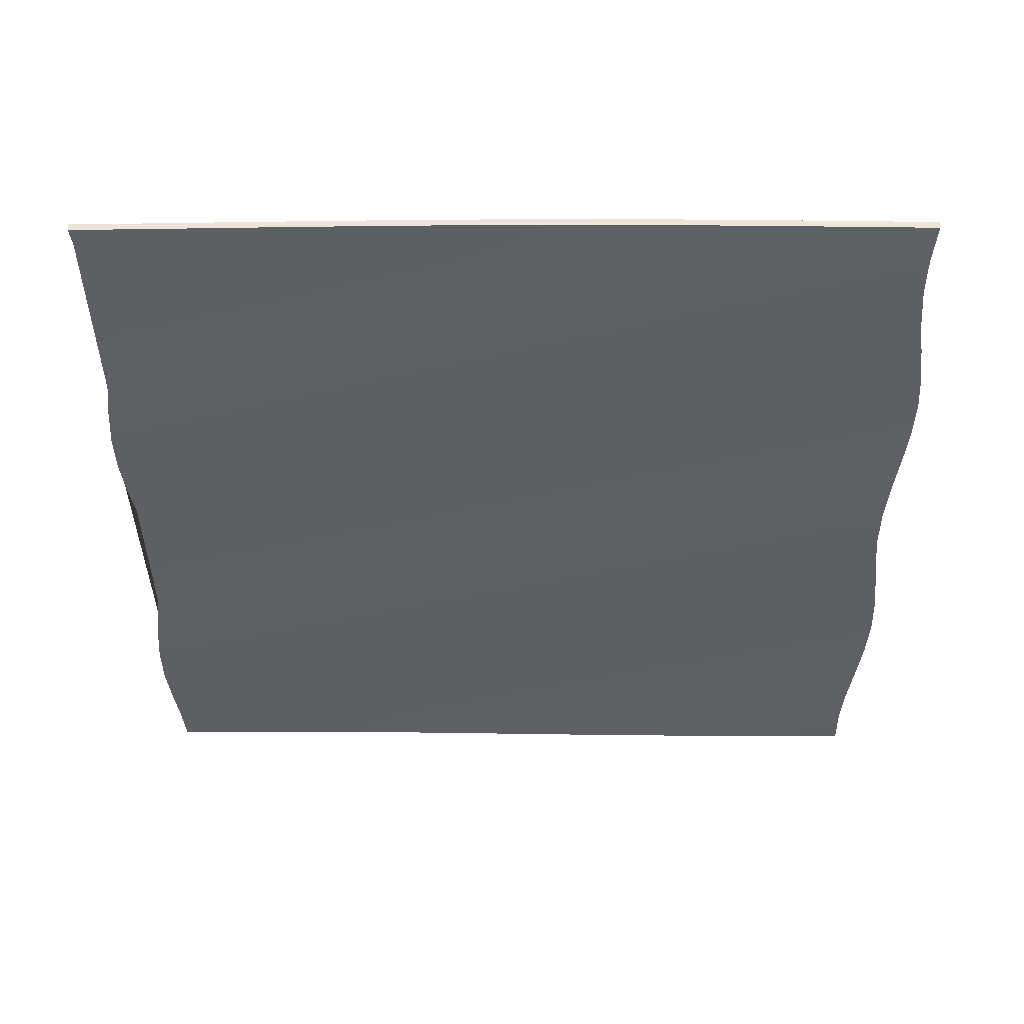
<metadata>
{"format":"obj","ext":"obj","renderer":"f3d","projection":"perspective","resolution":1024,"background":"white","views":[{"elev":-41.5,"azim":90.1,"up":"+Y"}]}
</metadata>
<code>
v -49.63 0.3318 48.47
v -44.74 0.2312 48.93
v -39.89 0.0948 49.56
v -35.01 -0.005617 50.03
v -30.02 -0.01695 50.08
v -24.92 0.0691 49.68
v -19.76 0.2119 49.02
v -14.62 0.3415 48.42
v -9.562 0.3926 48.19
v -4.624 0.3365 48.45
v 0.2178 0.1951 49.1
v 5.034 0.03065 49.86
v 9.906 -0.08429 50.39
v 14.89 -0.1016 50.47
v 19.98 -0.02053 50.09
v 25.13 0.1121 49.48
v 30.25 0.2253 48.96
v 35.29 0.2584 48.81
v 40.21 0.1912 49.12
v 45.06 0.05352 49.75
v 49.9 -0.08889 50.41
v -49.61 0.3453 43.41
v -44.7 -0.7282 43.75
v -39.84 -0.8606 44.36
v -34.98 -0.9804 44.91
v -30.03 -1.025 45.11
v -24.96 -0.9685 44.85
v -19.82 -0.8376 44.25
v -14.66 -0.6954 43.6
v -9.568 -0.6129 43.21
v -4.591 -0.6334 43.31
v 0.2769 -0.7519 43.86
v 5.093 -0.917 44.62
v 9.938 -1.056 45.26
v 14.88 -1.108 45.5
v 19.94 -1.056 45.26
v 25.07 -0.9333 44.69
v 30.22 -0.8057 44.1
v 35.29 -0.7414 43.81
v 40.25 -0.7763 43.97
v 45.12 -0.8967 44.52
v 49.94 -0.05174 45.24
v -49.61 0.3502 38.38
v -44.66 -0.698 38.61
v -39.8 -0.8204 39.17
v -34.95 -0.9513 39.78
v -30.02 -1.022 40.1
v -24.99 -0.9944 39.97
v -19.87 -0.8797 39.45
v -14.7 -0.7332 38.77
v -9.584 -0.6272 38.28
v -4.572 -0.6162 38.23
v 0.3237 -0.71 38.66
v 5.146 -0.8689 39.4
v 9.975 -1.022 40.1
v 14.88 -1.104 40.48
v 19.91 -1.081 40.37
v 25.03 -0.9724 39.87
v 30.18 -0.8386 39.26
v 35.28 -0.7504 38.85
v 40.27 -0.7559 38.87
v 45.16 -0.856 39.34
v 49.99 -0.01056 40.05
v -49.61 0.3461 33.4
v -44.64 -0.6743 33.5
v -39.76 -0.781 33.99
v -34.91 -0.9171 34.62
v -30.01 -1.011 35.05
v -25.01 -1.013 35.06
v -19.91 -0.9191 34.63
v -14.75 -0.7744 33.96
v -9.609 -0.6497 33.38
v -4.562 -0.6081 33.19
v 0.3642 -0.6737 33.49
v 5.201 -0.8203 34.17
v 10.02 -0.9831 34.92
v 14.9 -1.09 35.42
v 19.89 -1.098 35.45
v 24.99 -1.009 35.04
v 30.14 -0.8755 34.43
v 35.26 -0.7676 33.93
v 40.29 -0.7437 33.82
v 45.2 -0.8194 34.17
v 50.04 0.03288 34.85
v -49.63 0.333 28.46
v -44.62 -0.6581 28.42
v -39.71 -0.7441 28.82
v -34.87 -0.8791 29.44
v -29.99 -0.9918 29.96
v -25.03 -1.023 30.11
v -19.95 -0.9541 29.79
v -14.8 -0.8174 29.16
v -9.642 -0.6794 28.52
v -4.564 -0.6092 28.2
v 0.3969 -0.6444 28.36
v 5.253 -0.7731 28.95
v 10.07 -0.9389 29.72
v 14.92 -1.069 30.32
v 19.88 -1.107 30.49
v 24.95 -1.042 30.2
v 30.1 -0.9146 29.61
v 35.23 -0.792 29.04
v 40.29 -0.7401 28.8
v 45.24 -0.7885 29.02
v 50.09 0.07677 29.65
v -49.65 0.3112 23.56
v -44.61 -0.6504 23.39
v -39.68 -0.7114 23.67
v -34.82 -0.8393 24.26
v -29.96 -0.9657 24.84
v -25.03 -1.024 25.11
v -19.98 -0.9832 24.92
v -14.84 -0.8602 24.36
v -9.682 -0.7149 23.69
v -4.575 -0.6194 23.24
v 0.4207 -0.6232 23.26
v 5.302 -0.7291 23.75
v 10.12 -0.8916 24.5
v 14.96 -1.039 25.18
v 19.88 -1.107 25.49
v 24.92 -1.07 25.32
v 30.05 -0.9542 24.79
v 35.2 -0.8226 24.18
v 40.28 -0.7451 23.82
v 45.26 -0.7645 23.91
v 50.13 0.1193 24.45
v -49.69 0.2815 18.7
v -44.61 -0.6516 18.39
v -39.65 -0.6846 18.54
v -34.78 -0.7993 19.07
v -29.93 -0.9337 19.69
v -25.02 -1.017 20.08
v -20.01 -1.005 20.02
v -14.89 -0.9011 19.54
v -9.726 -0.7548 18.87
v -4.596 -0.6382 18.33
v 0.4345 -0.6107 18.2
v 5.346 -0.6899 18.57
v 10.18 -0.843 19.28
v 15 -1.002 20.01
v 19.89 -1.098 20.45
v 24.9 -1.091 20.42
v 30.01 -0.9925 19.97
v 35.16 -0.8578 19.34
v 40.27 -0.7586 18.89
v 45.28 -0.7483 18.84
v 50.18 0.1586 19.27
v -49.73 0.245 13.87
v -44.62 -0.6618 13.44
v -39.63 -0.6647 13.45
v -34.73 -0.761 13.9
v -29.89 -0.8973 14.53
v -25 -1.002 15.01
v -20.02 -1.019 15.09
v -14.93 -0.9383 14.72
v -9.774 -0.7971 14.06
v -4.626 -0.6647 13.45
v 0.4381 -0.6075 13.19
v 5.383 -0.6572 13.42
v 10.23 -0.7949 14.05
v 15.04 -0.9601 14.82
v 19.91 -1.08 15.37
v 24.88 -1.104 15.48
v 29.97 -1.028 15.13
v 35.12 -0.8961 14.52
v 40.25 -0.7798 13.98
v 45.29 -0.7407 13.8
v 50.22 0.1932 14.11
v -49.77 0.2029 9.064
v -44.64 -0.6809 8.528
v -39.61 -0.6529 8.399
v -34.69 -0.7261 8.737
v -29.84 -0.8581 9.345
v -24.98 -0.9788 9.902
v -20.03 -1.025 10.11
v -14.97 -0.9703 9.863
v -9.822 -0.8403 9.263
v -4.662 -0.6976 8.605
v 0.4314 -0.6135 8.217
v 5.411 -0.6321 8.303
v 10.28 -0.7492 8.843
v 15.1 -0.9141 9.604
v 19.94 -1.054 10.25
v 24.88 -1.108 10.5
v 29.94 -1.058 10.27
v 35.07 -0.9357 9.703
v 40.21 -0.8076 9.112
v 45.29 -0.7417 8.808
v 50.25 0.2216 8.978
v -49.82 0.1569 4.276
v -44.67 -0.7081 3.654
v -39.61 -0.6499 3.385
v -34.66 -0.6964 3.599
v -29.8 -0.8179 4.16
v -24.94 -0.9493 4.766
v -20.02 -1.022 5.1
v -15 -0.9958 4.981
v -9.869 -0.8823 4.457
v -4.705 -0.7357 3.781
v 0.4148 -0.6284 3.286
v 5.429 -0.6154 3.226
v 10.33 -0.7076 3.651
v 15.15 -0.8658 4.381
v 19.98 -1.02 5.093
v 24.89 -1.103 5.475
v 29.91 -1.082 5.378
v 35.03 -0.9748 4.884
v 40.18 -0.8408 4.266
v 45.28 -0.7513 3.853
v 50.27 0.2427 3.881
v -49.88 0.1087 -0.5016
v -44.71 -0.7426 -1.187
v -39.62 -0.6559 -1.587
v -34.64 -0.6731 -1.508
v -29.75 -0.7786 -1.021
v -24.9 -0.9148 -0.3931
v -20.01 -1.01 0.04589
v -15.02 -1.014 0.06303
v -9.912 -0.9214 -0.3624
v -4.751 -0.7771 -1.028
v 0.3892 -0.6514 -1.608
v 5.438 -0.6079 -1.809
v 10.37 -0.6717 -1.515
v 15.2 -0.8173 -0.8429
v 20.02 -0.9805 -0.09018
v 24.9 -1.089 0.4118
v 29.89 -1.099 0.4548
v 34.99 -1.012 0.05353
v 40.14 -0.8779 -0.5634
v 45.26 -0.7689 -1.066
v 50.29 0.2556 -1.179
v -49.93 0.06019 -5.278
v -44.76 -0.7831 -6.001
v -39.63 -0.6709 -6.518
v -34.62 -0.6574 -6.58
v -29.71 -0.7419 -6.19
v -24.86 -0.8767 -5.569
v -19.99 -0.9904 -5.044
v -15.03 -1.023 -4.893
v -9.951 -0.9561 -5.203
v -4.799 -0.8201 -5.83
v 0.3556 -0.6815 -6.469
v 5.436 -0.6096 -6.801
v 10.4 -0.6428 -6.648
v 15.26 -0.7702 -6.06
v 20.07 -0.936 -5.295
v 24.93 -1.067 -4.691
v 29.88 -1.107 -4.507
v 34.95 -1.044 -4.795
v 40.09 -0.9171 -5.382
v 45.23 -0.7938 -5.951
v 50.29 0.26 -6.199
v -49.99 0.01318 -10.06
v -44.81 -0.828 -10.79
v -39.66 -0.6944 -11.41
v -34.61 -0.6502 -11.61
v -29.68 -0.7096 -11.34
v -24.82 -0.8368 -10.75
v -19.96 -0.9639 -10.17
v -15.03 -1.024 -9.889
v -9.983 -0.9848 -10.07
v -4.847 -0.8628 -10.63
v 0.3156 -0.7173 -11.3
v 5.424 -0.6203 -11.75
v 10.42 -0.6221 -11.74
v 15.31 -0.7265 -11.26
v 20.12 -0.8886 -10.51
v 24.96 -1.037 -9.831
v 29.88 -1.106 -9.509
v 34.92 -1.072 -9.67
v 40.05 -0.9567 -10.2
v 45.2 -0.8246 -10.81
v 50.29 0.2556 -11.18
v -50.03 -0.03051 -14.86
v -44.86 -0.8757 -15.57
v -39.69 -0.7256 -16.27
v -34.61 -0.652 -16.61
v -29.65 -0.6831 -16.46
v -24.77 -0.7968 -15.94
v -19.92 -0.9315 -15.32
v -15.02 -1.016 -14.92
v -10.01 -1.006 -14.97
v -4.892 -0.9035 -15.44
v 0.2709 -0.7573 -16.12
v 5.402 -0.6396 -16.66
v 10.44 -0.6103 -16.8
v 15.35 -0.6877 -16.44
v 20.18 -0.84 -15.74
v 25 -0.9998 -15
v 29.89 -1.097 -14.55
v 34.9 -1.092 -14.58
v 40.01 -0.9948 -15.02
v 45.16 -0.8601 -15.65
v 50.27 0.2429 -16.12
v -50.08 -0.06921 -19.68
v -44.92 -0.9243 -20.35
v -39.74 -0.7635 -21.09
v -34.62 -0.6628 -21.56
v -29.62 -0.6637 -21.55
v -24.73 -0.7587 -21.11
v -19.88 -0.8949 -20.48
v -15 -1.001 -20
v -10.02 -1.02 -19.91
v -4.934 -0.9405 -20.27
v 0.2235 -0.7998 -20.92
v 5.372 -0.6665 -21.54
v 10.44 -0.6076 -21.81
v 15.38 -0.6554 -21.59
v 20.23 -0.792 -20.96
v 25.05 -0.9574 -20.2
v 29.91 -1.078 -19.64
v 34.88 -1.104 -19.52
v 39.97 -1.03 -19.86
v 45.11 -0.8985 -20.47
v 50.25 0.2223 -21.03
v -50.11 -0.1015 -24.53
v -44.97 -0.972 -25.13
v -39.78 -0.8065 -25.89
v -34.65 -0.6824 -26.47
v -29.61 -0.6525 -26.6
v -24.69 -0.7241 -26.27
v -19.84 -0.8556 -25.67
v -14.97 -0.9771 -25.11
v -10.03 -1.025 -24.89
v -4.969 -0.9721 -25.13
v 0.1753 -0.8429 -25.72
v 5.335 -0.6999 -26.38
v 10.43 -0.6142 -26.78
v 15.41 -0.6308 -26.7
v 20.28 -0.7465 -26.17
v 25.1 -0.9111 -25.41
v 29.94 -1.052 -24.76
v 34.88 -1.108 -24.5
v 39.93 -1.06 -24.73
v 45.07 -0.9382 -25.29
v 50.22 0.195 -25.9
v -50.14 -0.1261 -29.42
v -45.02 -1.017 -29.92
v -39.84 -0.8531 -30.68
v -34.68 -0.7101 -31.34
v -29.61 -0.65 -31.61
v -24.66 -0.6947 -31.41
v -19.79 -0.8154 -30.85
v -14.94 -0.9473 -30.24
v -10.02 -1.021 -29.9
v -4.997 -0.9971 -30.01
v 0.1286 -0.8848 -30.53
v 5.292 -0.7381 -31.21
v 10.41 -0.6296 -31.71
v 15.43 -0.6147 -31.78
v 20.33 -0.7052 -31.36
v 25.15 -0.8628 -30.63
v 29.98 -1.018 -29.92
v 34.89 -1.102 -29.53
v 39.91 -1.083 -29.62
v 45.03 -0.9772 -30.11
v 50.18 0.1622 -30.75
v -50.16 -0.1421 -34.34
v -45.06 -1.057 -34.74
v -39.89 -0.9015 -35.45
v -34.72 -0.745 -36.18
v -29.62 -0.6566 -36.58
v -24.63 -0.6719 -36.51
v -19.75 -0.7762 -36.03
v -14.9 -0.9125 -35.4
v -10.01 -1.009 -34.96
v -5.016 -1.015 -34.93
v 0.08513 -0.9237 -35.35
v 5.246 -0.7797 -36.02
v 10.39 -0.653 -36.6
v 15.44 -0.6077 -36.81
v 20.37 -0.6697 -36.52
v 25.21 -0.8143 -35.86
v 30.02 -0.9778 -35.1
v 34.9 -1.088 -34.59
v 39.89 -1.099 -34.54
v 44.98 -1.014 -34.94
v 50.14 0.1254 -35.58
v -50.17 -0.1491 -39.31
v -45.1 -1.092 -39.58
v -39.94 -0.9499 -40.23
v -34.76 -0.7858 -40.99
v -29.63 -0.6721 -41.51
v -24.62 -0.6567 -41.58
v -19.71 -0.7398 -41.2
v -14.86 -0.8742 -40.58
v -9.988 -0.9889 -40.05
v -5.026 -1.024 -39.89
v 0.04683 -0.958 -40.19
v 5.198 -0.8227 -40.82
v 10.35 -0.6835 -41.46
v 15.44 -0.61 -41.8
v 20.4 -0.6413 -41.65
v 25.26 -0.7674 -41.07
v 30.07 -0.9332 -40.31
v 34.93 -1.065 -39.7
v 39.88 -1.107 -39.51
v 44.95 -1.046 -39.79
v 50.1 0.08632 -40.4
v -50.16 -0.1469 -44.32
v -45.13 -1.119 -44.45
v -40 -0.9963 -45.02
v -34.81 -0.8309 -45.78
v -29.66 -0.6961 -46.4
v -24.61 -0.6501 -46.61
v -19.67 -0.7078 -46.35
v -14.82 -0.8343 -45.76
v -9.958 -0.962 -45.18
v -5.027 -1.024 -44.89
v 0.01529 -0.9863 -45.06
v 5.15 -0.8654 -45.62
v 10.31 -0.7197 -46.29
v 15.42 -0.6213 -46.75
v 20.42 -0.6211 -46.75
v 25.31 -0.7239 -46.27
v 30.13 -0.8856 -45.53
v 34.96 -1.035 -44.84
v 39.88 -1.106 -44.51
v 44.92 -1.073 -44.66
v 50.05 0.04671 -45.22
v -50.15 -0.1356 -49.37
v -45.15 -0.1357 -49.37
v -40.04 -0.03307 -49.85
v -34.86 0.1285 -50.59
v -29.69 0.2773 -51.28
v -24.61 0.3485 -51.61
v -19.65 0.3149 -51.45
v -14.78 0.1998 -50.92
v -9.927 0.06549 -50.3
v -5.019 -0.01743 -49.92
v -0.005286 -0.004736 -49.98
v 5.111 0.09984 -50.46
v 10.27 0.2462 -51.14
v 15.4 0.3624 -51.67
v 20.43 0.3891 -51.79
v 25.35 0.3092 -51.43
v 30.17 0.1558 -50.72
v 35 -0.003171 -49.99
v 39.89 -0.098 -49.55
v 44.9 -0.09034 -49.58
v 50.01 0.008422 -50.04
v -49.63 -0.6657 48.46
v -44.74 -0.7633 48.91
v -39.89 -0.8996 49.54
v -35 -1.003 50.01
v -30.02 -1.019 50.09
v -24.93 -0.9362 49.71
v -19.77 -0.7945 49.05
v -14.62 -0.6628 48.44
v -9.562 -0.6074 48.19
v -4.619 -0.659 48.43
v 0.2257 -0.7978 49.07
v 5.041 -0.9629 49.83
v 9.909 -1.081 50.37
v 14.88 -1.103 50.48
v 19.97 -1.026 50.12
v 25.12 -0.8937 49.51
v 30.25 -0.7782 48.98
v 35.29 -0.7409 48.8
v 40.22 -0.8041 49.1
v 45.07 -0.94 49.72
v 49.91 -1.084 50.39
v -49.61 -0.6534 43.4
v 49.95 -1.046 45.21
v -49.61 -0.6498 38.38
v 50 -1.004 40.02
v -49.62 -0.6553 33.41
v 50.04 -0.9606 34.82
v -49.63 -0.6697 28.48
v 50.09 -0.9168 29.62
v -49.66 -0.6927 23.58
v 50.14 -0.8747 24.42
v -49.69 -0.7235 18.72
v 50.18 -0.8359 19.24
v -49.73 -0.7609 13.9
v 50.22 -0.8022 14.09
v -49.78 -0.8037 9.094
v 50.25 -0.7748 8.961
v -49.83 -0.8501 4.309
v 50.27 -0.7549 3.869
v -49.89 -0.8985 -0.4683
v 50.29 -0.7432 -1.185
v -49.94 -0.9469 -5.245
v 50.29 -0.7401 -6.199
v -49.99 -0.9935 -10.03
v 50.28 -0.7457 -11.17
v -50.04 -1.037 -14.83
v 50.27 -0.7597 -16.11
v -50.08 -1.074 -19.66
v 50.24 -0.7813 -21.01
v -50.12 -1.106 -24.51
v 50.21 -0.8095 -25.88
v -50.14 -1.129 -29.4
v 50.18 -0.843 -30.72
v -50.16 -1.144 -34.34
v 50.13 -0.8803 -35.55
v -50.17 -1.149 -39.31
v 50.09 -0.9196 -40.37
v -50.16 -1.146 -44.33
v 50.05 -0.9591 -45.19
v -50.15 -1.133 -49.39
v -45.15 -1.138 -49.36
v -40.04 -1.039 -49.82
v -34.86 -0.8787 -50.56
v -29.7 -0.7278 -51.26
v -24.61 -0.6524 -51.6
v -19.64 -0.6817 -51.47
v -14.77 -0.7944 -50.95
v -9.921 -0.9294 -50.33
v -5.017 -1.016 -49.93
v -0.00822 -1.007 -49.97
v 5.105 -0.906 -50.43
v 10.27 -0.7599 -51.11
v 15.4 -0.6411 -51.66
v 20.44 -0.6098 -51.8
v 25.35 -0.6855 -51.45
v 30.18 -0.837 -50.75
v 35 -0.9973 -50.01
v 39.89 -1.096 -49.56
v 44.9 -1.093 -49.57
v 50 -0.997 -50.01
o 平面.1
f 443 23 463 442
f 444 24 23 443
f 445 25 24 444
f 446 26 25 445
f 447 27 26 446
f 448 28 27 447
f 449 29 28 448
f 450 30 29 449
f 451 31 30 450
f 452 32 31 451
f 453 33 32 452
f 454 34 33 453
f 455 35 34 454
f 456 36 35 455
f 457 37 36 456
f 458 38 37 457
f 459 39 38 458
f 460 40 39 459
f 461 41 40 460
f 462 464 41 461
f 23 44 465 463
f 24 45 44 23
f 25 46 45 24
f 26 47 46 25
f 27 48 47 26
f 28 49 48 27
f 29 50 49 28
f 30 51 50 29
f 31 52 51 30
f 32 53 52 31
f 33 54 53 32
f 34 55 54 33
f 35 56 55 34
f 36 57 56 35
f 37 58 57 36
f 38 59 58 37
f 39 60 59 38
f 40 61 60 39
f 41 62 61 40
f 464 466 62 41
f 44 65 467 465
f 45 66 65 44
f 46 67 66 45
f 47 68 67 46
f 48 69 68 47
f 49 70 69 48
f 50 71 70 49
f 51 72 71 50
f 52 73 72 51
f 53 74 73 52
f 54 75 74 53
f 55 76 75 54
f 56 77 76 55
f 57 78 77 56
f 58 79 78 57
f 59 80 79 58
f 60 81 80 59
f 61 82 81 60
f 62 83 82 61
f 466 468 83 62
f 65 86 469 467
f 66 87 86 65
f 67 88 87 66
f 68 89 88 67
f 69 90 89 68
f 70 91 90 69
f 71 92 91 70
f 72 93 92 71
f 73 94 93 72
f 74 95 94 73
f 75 96 95 74
f 76 97 96 75
f 77 98 97 76
f 78 99 98 77
f 79 100 99 78
f 80 101 100 79
f 81 102 101 80
f 82 103 102 81
f 83 104 103 82
f 468 470 104 83
f 86 107 471 469
f 87 108 107 86
f 88 109 108 87
f 89 110 109 88
f 90 111 110 89
f 91 112 111 90
f 92 113 112 91
f 93 114 113 92
f 94 115 114 93
f 95 116 115 94
f 96 117 116 95
f 97 118 117 96
f 98 119 118 97
f 99 120 119 98
f 100 121 120 99
f 101 122 121 100
f 102 123 122 101
f 103 124 123 102
f 104 125 124 103
f 470 472 125 104
f 107 128 473 471
f 108 129 128 107
f 109 130 129 108
f 110 131 130 109
f 111 132 131 110
f 112 133 132 111
f 113 134 133 112
f 114 135 134 113
f 115 136 135 114
f 116 137 136 115
f 117 138 137 116
f 118 139 138 117
f 119 140 139 118
f 120 141 140 119
f 121 142 141 120
f 122 143 142 121
f 123 144 143 122
f 124 145 144 123
f 125 146 145 124
f 472 474 146 125
f 128 149 475 473
f 129 150 149 128
f 130 151 150 129
f 131 152 151 130
f 132 153 152 131
f 133 154 153 132
f 134 155 154 133
f 135 156 155 134
f 136 157 156 135
f 137 158 157 136
f 138 159 158 137
f 139 160 159 138
f 140 161 160 139
f 141 162 161 140
f 142 163 162 141
f 143 164 163 142
f 144 165 164 143
f 145 166 165 144
f 146 167 166 145
f 474 476 167 146
f 149 170 477 475
f 150 171 170 149
f 151 172 171 150
f 152 173 172 151
f 153 174 173 152
f 154 175 174 153
f 155 176 175 154
f 156 177 176 155
f 157 178 177 156
f 158 179 178 157
f 159 180 179 158
f 160 181 180 159
f 161 182 181 160
f 162 183 182 161
f 163 184 183 162
f 164 185 184 163
f 165 186 185 164
f 166 187 186 165
f 167 188 187 166
f 476 478 188 167
f 170 191 479 477
f 171 192 191 170
f 172 193 192 171
f 173 194 193 172
f 174 195 194 173
f 175 196 195 174
f 176 197 196 175
f 177 198 197 176
f 178 199 198 177
f 179 200 199 178
f 180 201 200 179
f 181 202 201 180
f 182 203 202 181
f 183 204 203 182
f 184 205 204 183
f 185 206 205 184
f 186 207 206 185
f 187 208 207 186
f 188 209 208 187
f 478 480 209 188
f 191 212 481 479
f 192 213 212 191
f 193 214 213 192
f 194 215 214 193
f 195 216 215 194
f 196 217 216 195
f 197 218 217 196
f 198 219 218 197
f 199 220 219 198
f 200 221 220 199
f 201 222 221 200
f 202 223 222 201
f 203 224 223 202
f 204 225 224 203
f 205 226 225 204
f 206 227 226 205
f 207 228 227 206
f 208 229 228 207
f 209 230 229 208
f 480 482 230 209
f 212 233 483 481
f 213 234 233 212
f 214 235 234 213
f 215 236 235 214
f 216 237 236 215
f 217 238 237 216
f 218 239 238 217
f 219 240 239 218
f 220 241 240 219
f 221 242 241 220
f 222 243 242 221
f 223 244 243 222
f 224 245 244 223
f 225 246 245 224
f 226 247 246 225
f 227 248 247 226
f 228 249 248 227
f 229 250 249 228
f 230 251 250 229
f 482 484 251 230
f 233 254 485 483
f 234 255 254 233
f 235 256 255 234
f 236 257 256 235
f 237 258 257 236
f 238 259 258 237
f 239 260 259 238
f 240 261 260 239
f 241 262 261 240
f 242 263 262 241
f 243 264 263 242
f 244 265 264 243
f 245 266 265 244
f 246 267 266 245
f 247 268 267 246
f 248 269 268 247
f 249 270 269 248
f 250 271 270 249
f 251 272 271 250
f 484 486 272 251
f 254 275 487 485
f 255 276 275 254
f 256 277 276 255
f 257 278 277 256
f 258 279 278 257
f 259 280 279 258
f 260 281 280 259
f 261 282 281 260
f 262 283 282 261
f 263 284 283 262
f 264 285 284 263
f 265 286 285 264
f 266 287 286 265
f 267 288 287 266
f 268 289 288 267
f 269 290 289 268
f 270 291 290 269
f 271 292 291 270
f 272 293 292 271
f 486 488 293 272
f 275 296 489 487
f 276 297 296 275
f 277 298 297 276
f 278 299 298 277
f 279 300 299 278
f 280 301 300 279
f 281 302 301 280
f 282 303 302 281
f 283 304 303 282
f 284 305 304 283
f 285 306 305 284
f 286 307 306 285
f 287 308 307 286
f 288 309 308 287
f 289 310 309 288
f 290 311 310 289
f 291 312 311 290
f 292 313 312 291
f 293 314 313 292
f 488 490 314 293
f 296 317 491 489
f 297 318 317 296
f 298 319 318 297
f 299 320 319 298
f 300 321 320 299
f 301 322 321 300
f 302 323 322 301
f 303 324 323 302
f 304 325 324 303
f 305 326 325 304
f 306 327 326 305
f 307 328 327 306
f 308 329 328 307
f 309 330 329 308
f 310 331 330 309
f 311 332 331 310
f 312 333 332 311
f 313 334 333 312
f 314 335 334 313
f 490 492 335 314
f 317 338 493 491
f 318 339 338 317
f 319 340 339 318
f 320 341 340 319
f 321 342 341 320
f 322 343 342 321
f 323 344 343 322
f 324 345 344 323
f 325 346 345 324
f 326 347 346 325
f 327 348 347 326
f 328 349 348 327
f 329 350 349 328
f 330 351 350 329
f 331 352 351 330
f 332 353 352 331
f 333 354 353 332
f 334 355 354 333
f 335 356 355 334
f 492 494 356 335
f 338 359 495 493
f 339 360 359 338
f 340 361 360 339
f 341 362 361 340
f 342 363 362 341
f 343 364 363 342
f 344 365 364 343
f 345 366 365 344
f 346 367 366 345
f 347 368 367 346
f 348 369 368 347
f 349 370 369 348
f 350 371 370 349
f 351 372 371 350
f 352 373 372 351
f 353 374 373 352
f 354 375 374 353
f 355 376 375 354
f 356 377 376 355
f 494 496 377 356
f 359 380 497 495
f 360 381 380 359
f 361 382 381 360
f 362 383 382 361
f 363 384 383 362
f 364 385 384 363
f 365 386 385 364
f 366 387 386 365
f 367 388 387 366
f 368 389 388 367
f 369 390 389 368
f 370 391 390 369
f 371 392 391 370
f 372 393 392 371
f 373 394 393 372
f 374 395 394 373
f 375 396 395 374
f 376 397 396 375
f 377 398 397 376
f 496 498 398 377
f 380 401 499 497
f 381 402 401 380
f 382 403 402 381
f 383 404 403 382
f 384 405 404 383
f 385 406 405 384
f 386 407 406 385
f 387 408 407 386
f 388 409 408 387
f 389 410 409 388
f 390 411 410 389
f 391 412 411 390
f 392 413 412 391
f 393 414 413 392
f 394 415 414 393
f 395 416 415 394
f 396 417 416 395
f 397 418 417 396
f 398 419 418 397
f 498 500 419 398
f 401 502 501 499
f 402 503 502 401
f 403 504 503 402
f 404 505 504 403
f 405 506 505 404
f 406 507 506 405
f 407 508 507 406
f 408 509 508 407
f 409 510 509 408
f 410 511 510 409
f 411 512 511 410
f 412 513 512 411
f 413 514 513 412
f 414 515 514 413
f 415 516 515 414
f 416 517 516 415
f 417 518 517 416
f 418 519 518 417
f 419 520 519 418
f 500 521 520 419
f 2 443 442 1
f 1 442 463 22
f 3 444 443 2
f 4 445 444 3
f 5 446 445 4
f 6 447 446 5
f 7 448 447 6
f 8 449 448 7
f 9 450 449 8
f 10 451 450 9
f 11 452 451 10
f 12 453 452 11
f 13 454 453 12
f 14 455 454 13
f 15 456 455 14
f 16 457 456 15
f 17 458 457 16
f 18 459 458 17
f 19 460 459 18
f 20 461 460 19
f 21 462 461 20
f 42 464 462 21
f 22 463 465 43
f 63 466 464 42
f 43 465 467 64
f 84 468 466 63
f 64 467 469 85
f 105 470 468 84
f 85 469 471 106
f 126 472 470 105
f 106 471 473 127
f 147 474 472 126
f 127 473 475 148
f 168 476 474 147
f 148 475 477 169
f 189 478 476 168
f 169 477 479 190
f 210 480 478 189
f 190 479 481 211
f 231 482 480 210
f 211 481 483 232
f 252 484 482 231
f 232 483 485 253
f 273 486 484 252
f 253 485 487 274
f 294 488 486 273
f 274 487 489 295
f 315 490 488 294
f 295 489 491 316
f 336 492 490 315
f 316 491 493 337
f 357 494 492 336
f 337 493 495 358
f 378 496 494 357
f 358 495 497 379
f 399 498 496 378
f 379 497 499 400
f 420 500 498 399
f 421 501 502 422
f 400 499 501 421
f 422 502 503 423
f 423 503 504 424
f 424 504 505 425
f 425 505 506 426
f 426 506 507 427
f 427 507 508 428
f 428 508 509 429
f 429 509 510 430
f 430 510 511 431
f 431 511 512 432
f 432 512 513 433
f 433 513 514 434
f 434 514 515 435
f 435 515 516 436
f 436 516 517 437
f 437 517 518 438
f 438 518 519 439
f 439 519 520 440
f 441 521 500 420
f 440 520 521 441
f 1 22 43 64 85 106 127 148 169 190 211 232 253 274 295 316 337 358 379 400 421 422 423 424 425 426 427 428 429 430 431 432 433 434 435 436 437 438 439 440 441 420 399 378 357 336 315 294 273 252 231 210 189 168 147 126 105 84 63 42 21 20 19 18 17 16 15 14 13 12 11 10 9 8 7 6 5 4 3 2

</code>
